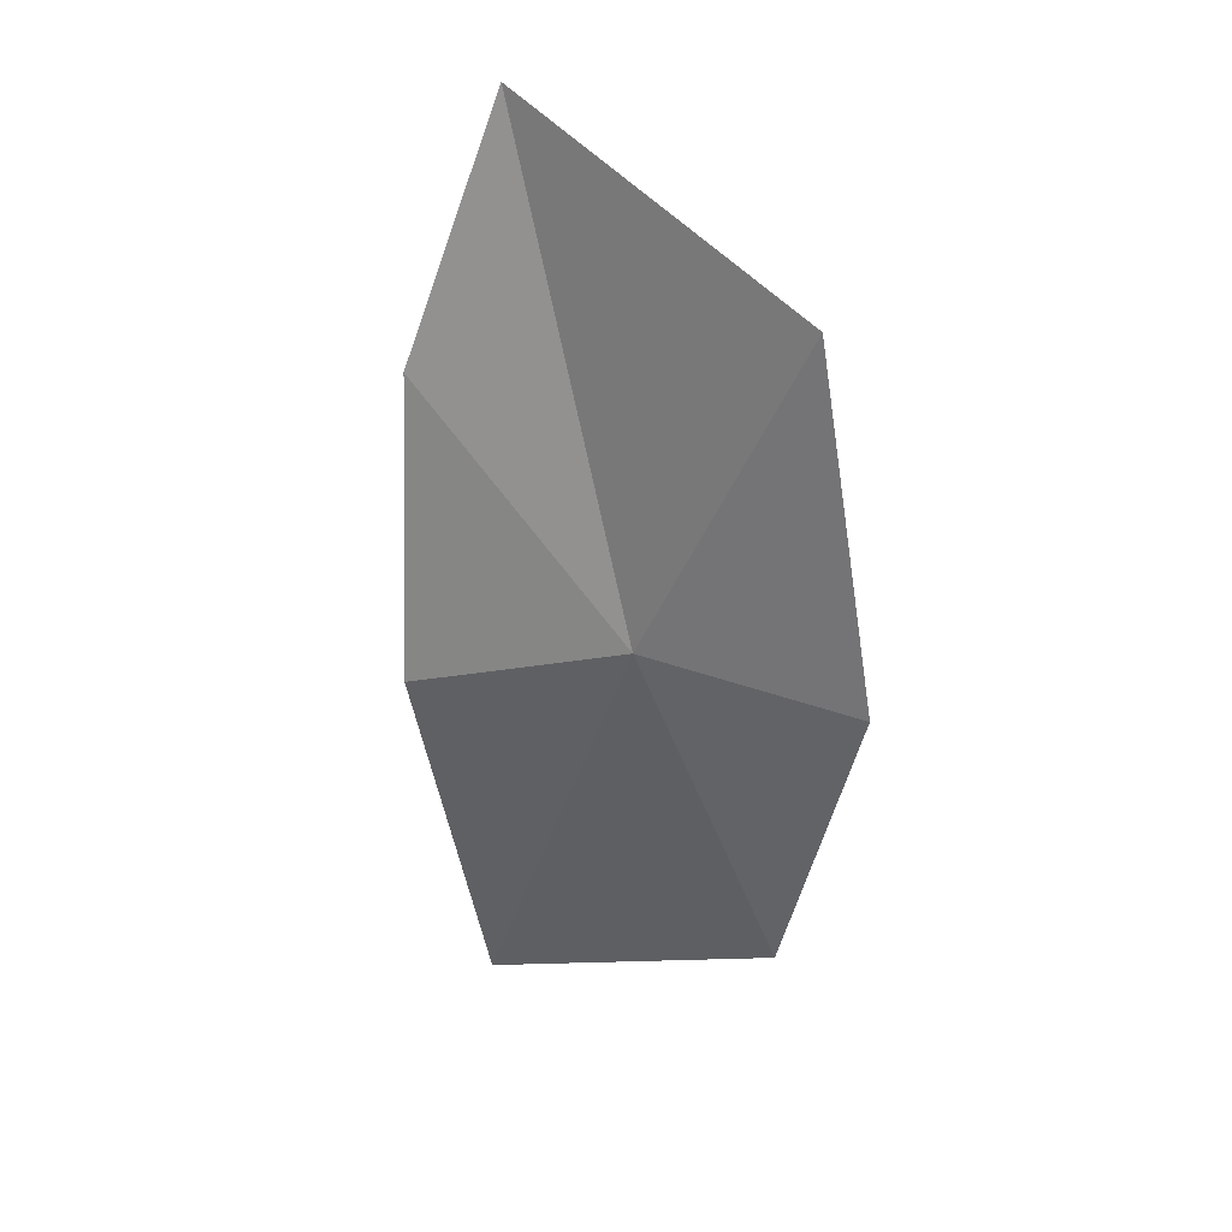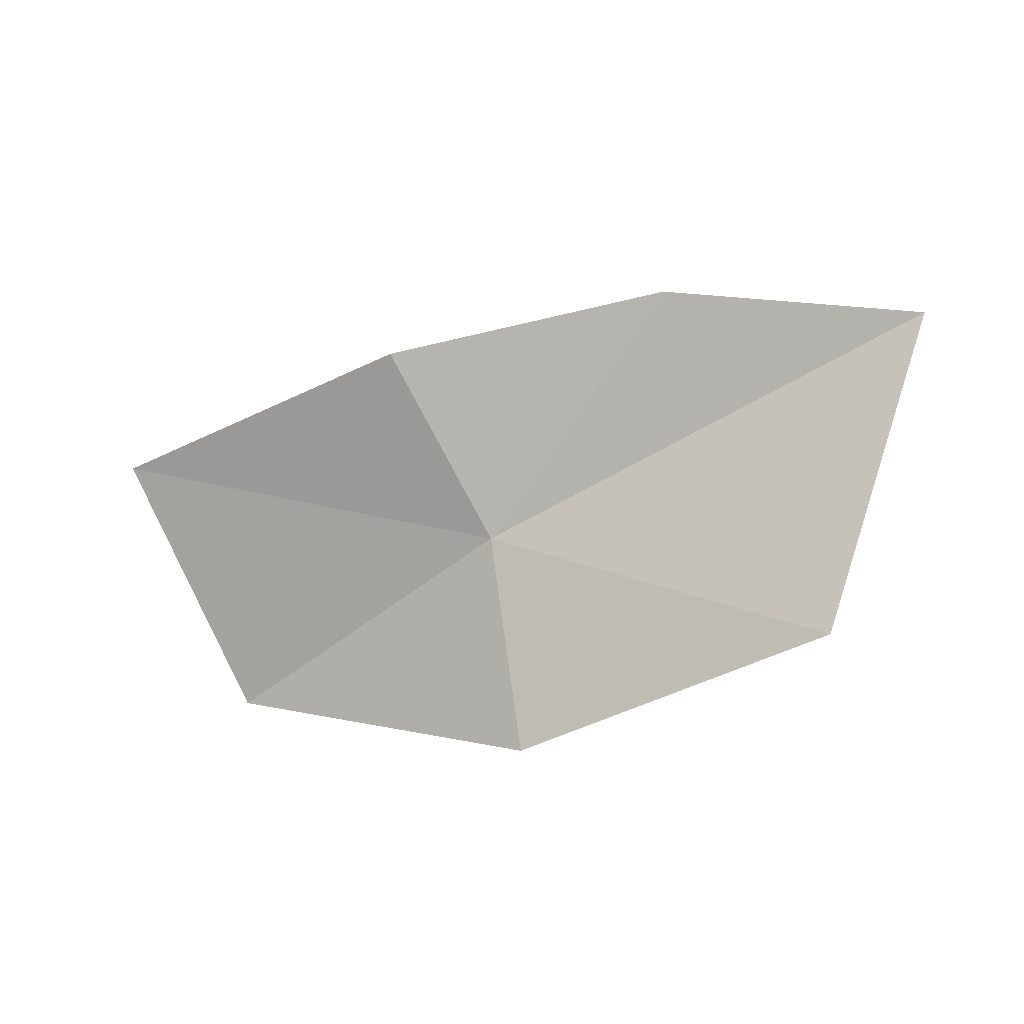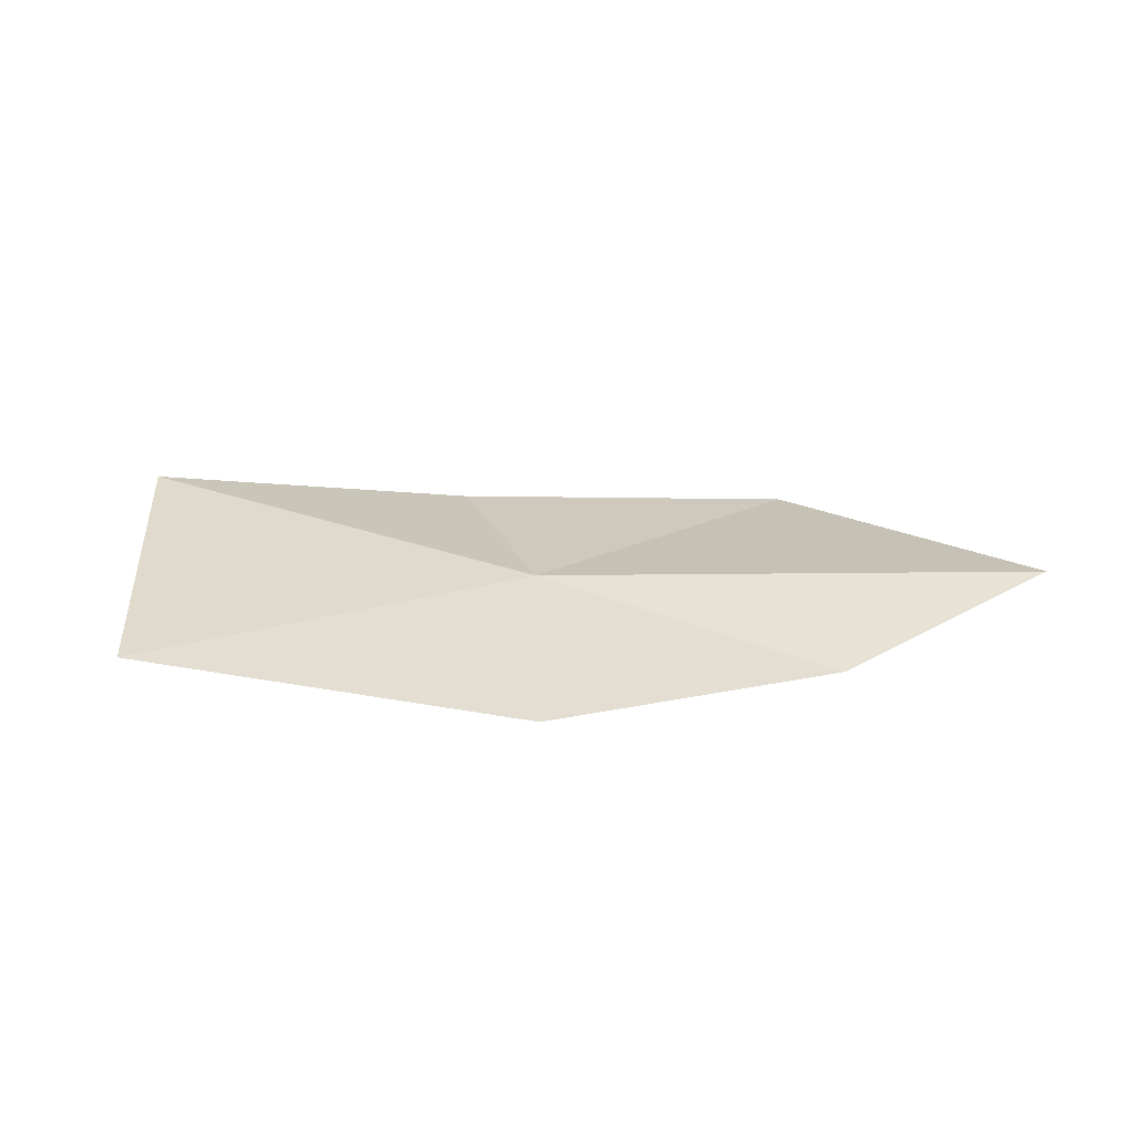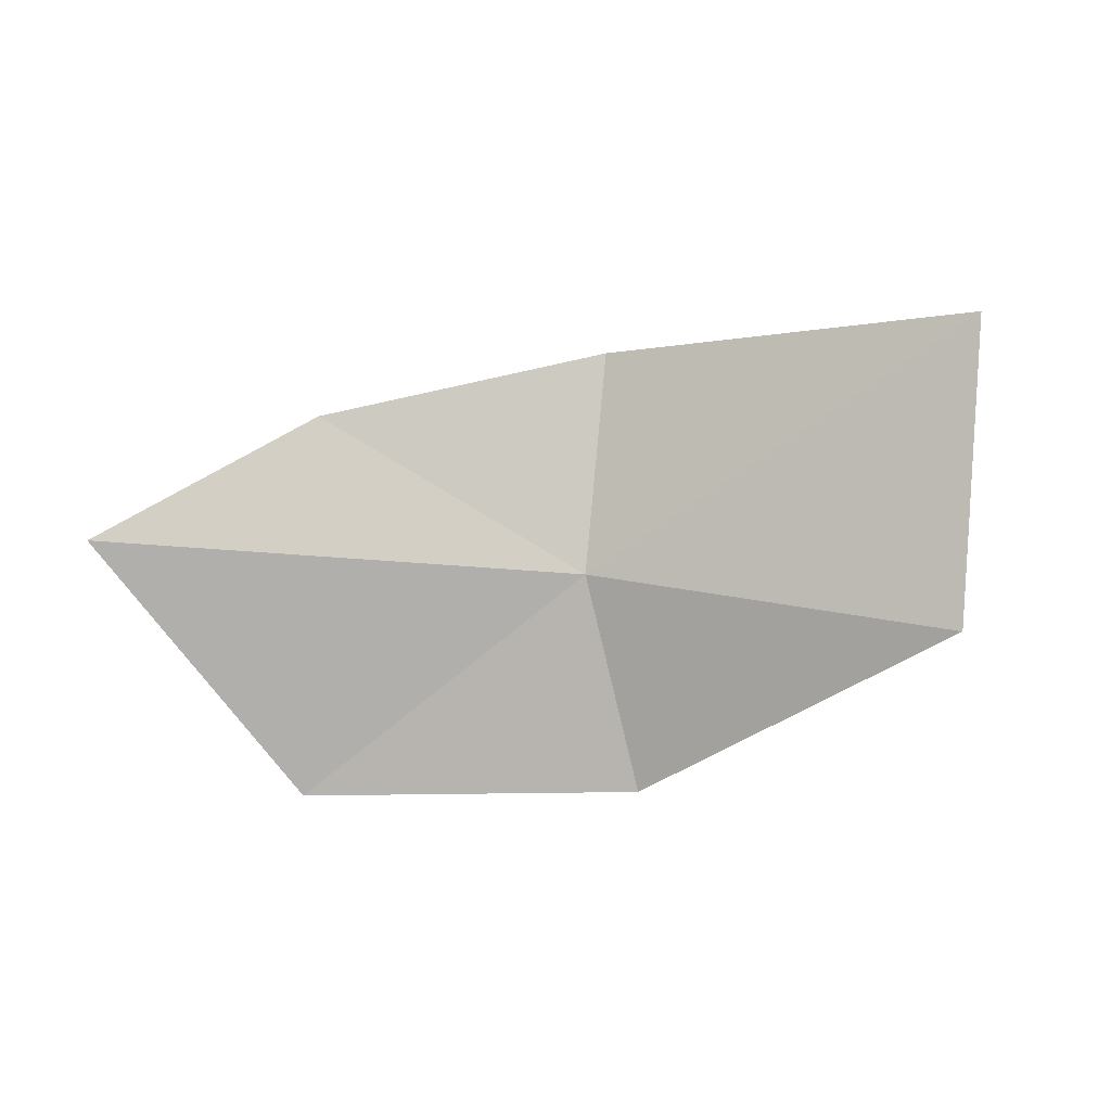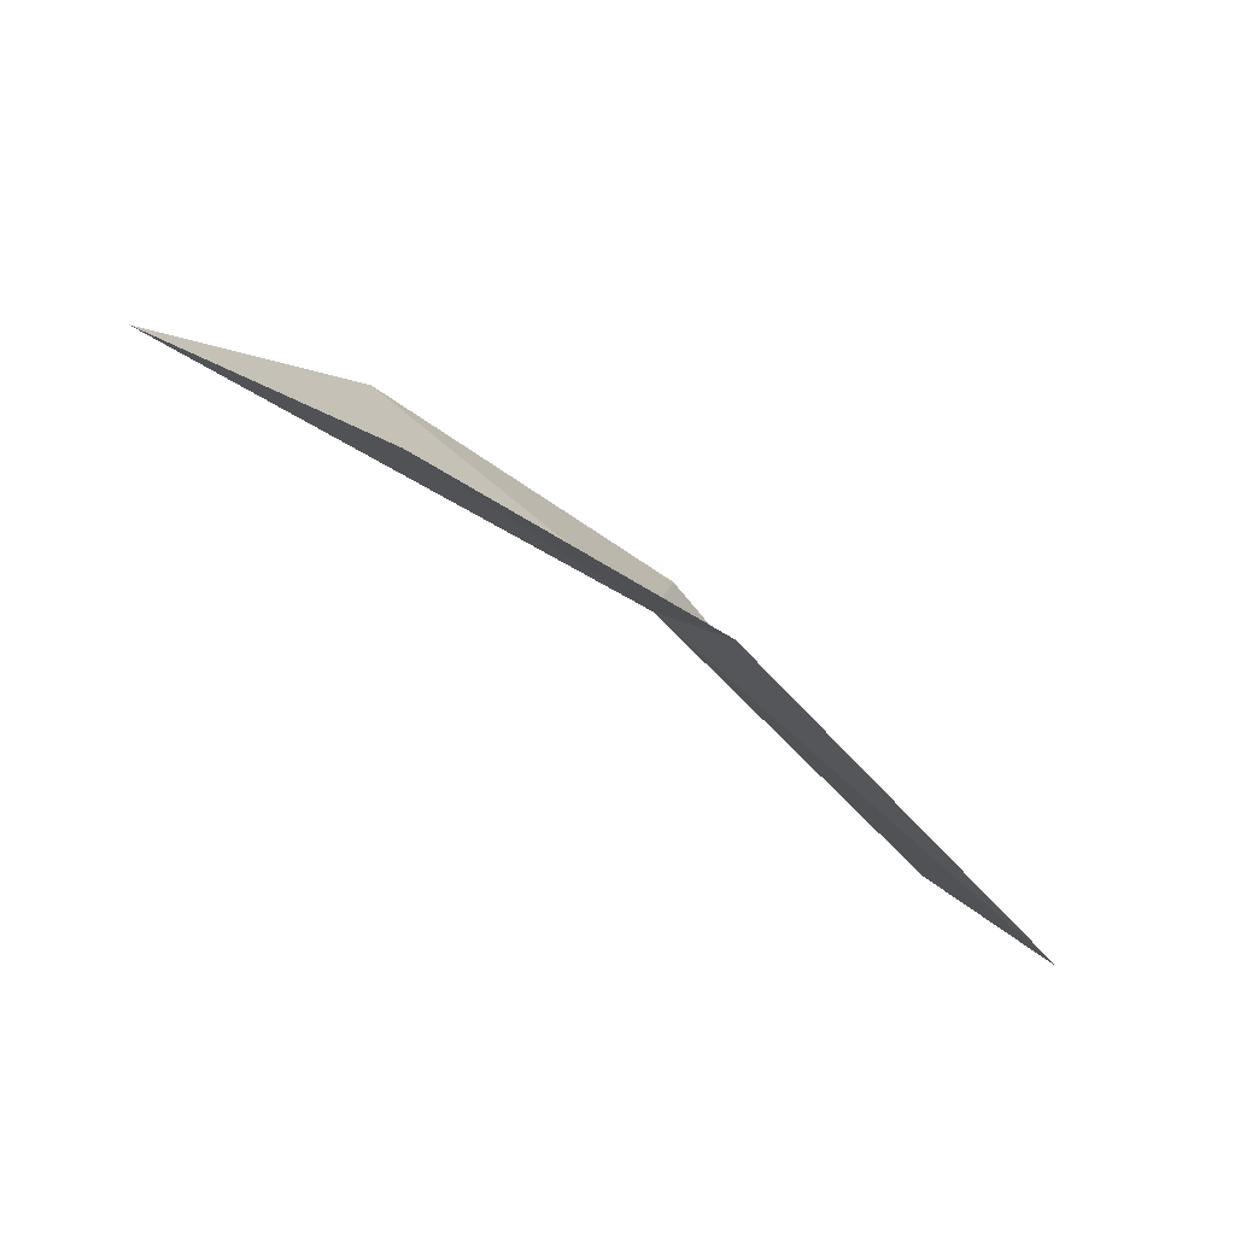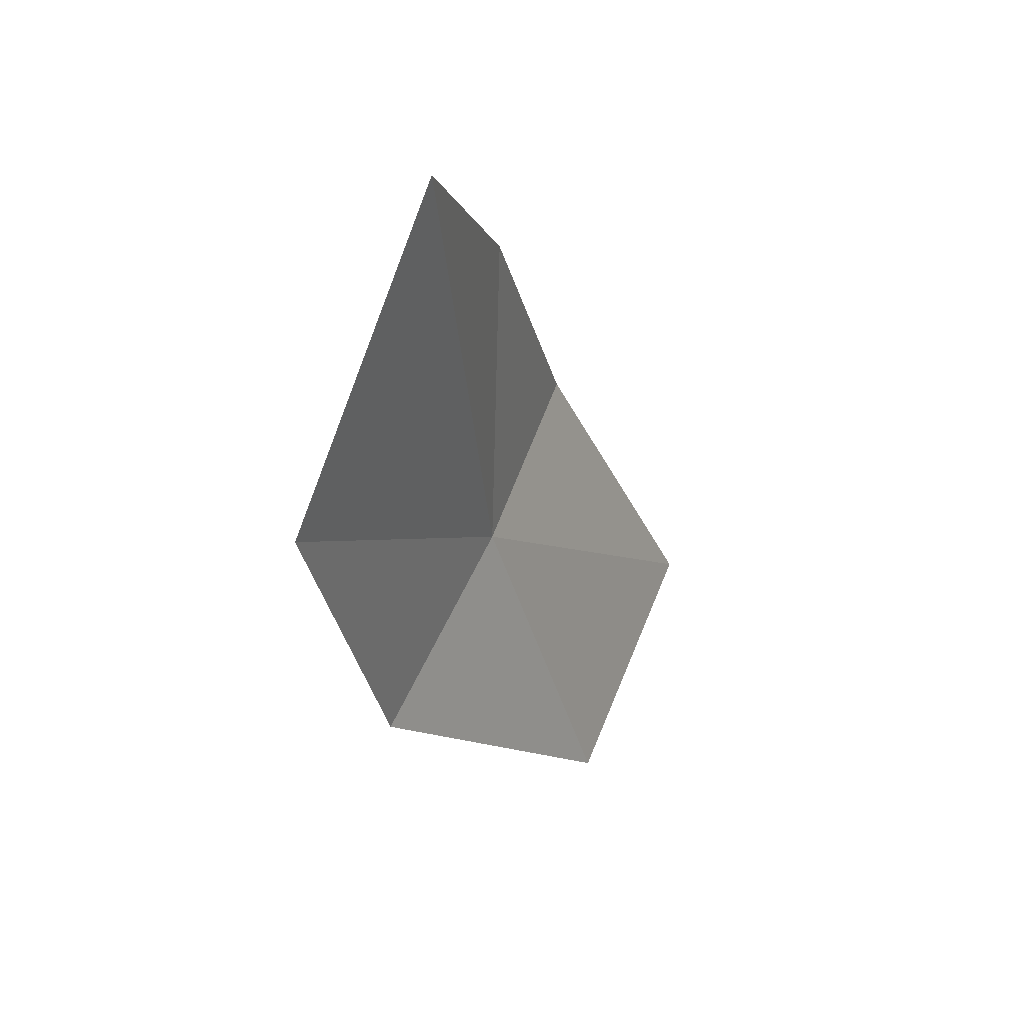
<metadata>
{"format":"obj","ext":"obj","renderer":"f3d","projection":"perspective","resolution":1024,"background":"white","views":[{"elev":-73.5,"azim":78.4,"up":"+Y"},{"elev":-71.8,"azim":5.5,"up":"+Y"},{"elev":52.3,"azim":-26.2,"up":"+Y"},{"elev":67.5,"azim":161.1,"up":"+Y"},{"elev":70.8,"azim":-160.1,"up":"+Z"},{"elev":-14.0,"azim":93.5,"up":"+Z"}]}
</metadata>
<code>
v 48.62 17.26 17.08
v 50.05 16.61 16.73
v 50.6 17.18 17.96
v 49.48 17.35 18.13
v 48.23 17.54 17.92
v 48.67 16.82 16.22
v 47.32 17.65 16.21
v 46.84 18.09 17.33
f 1 3 2
f 1 4 3
f 1 5 4
f 1 2 6
f 1 6 7
f 1 8 5
f 1 7 8

</code>
